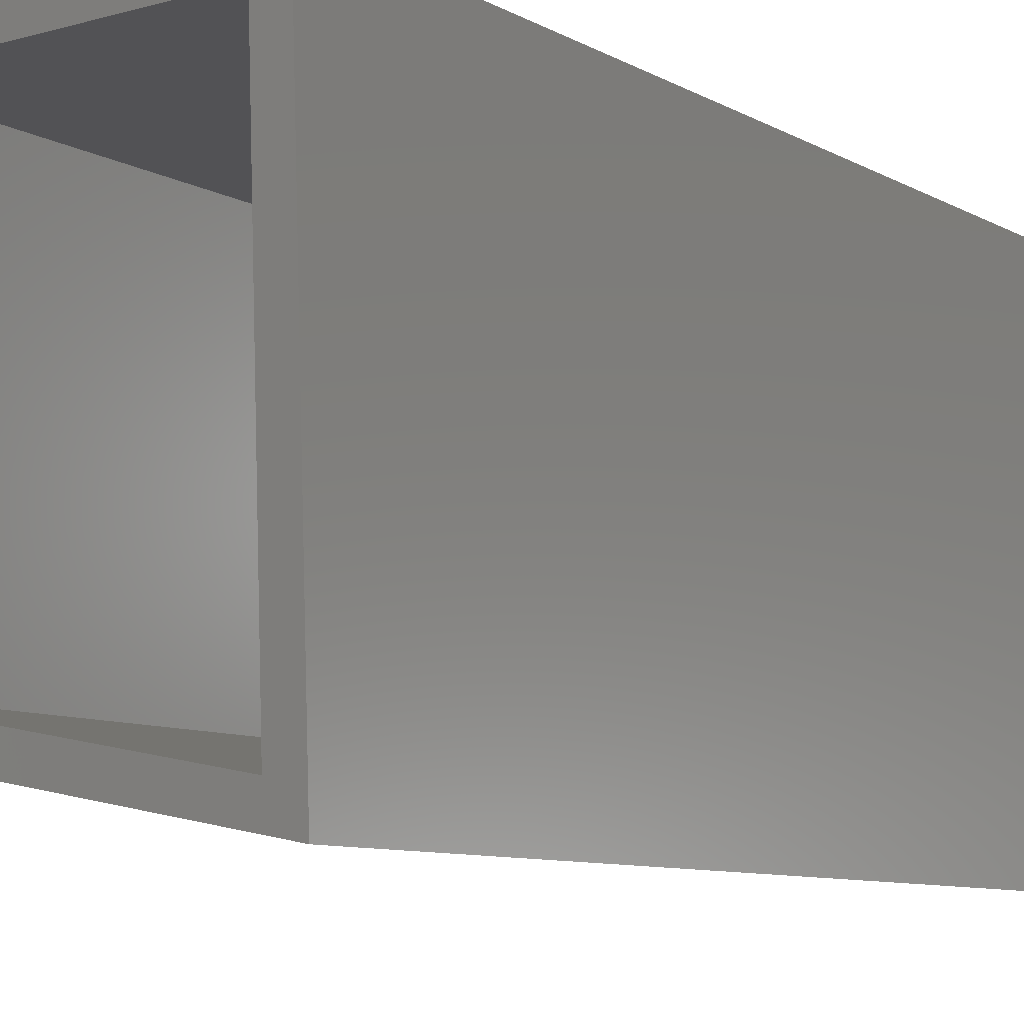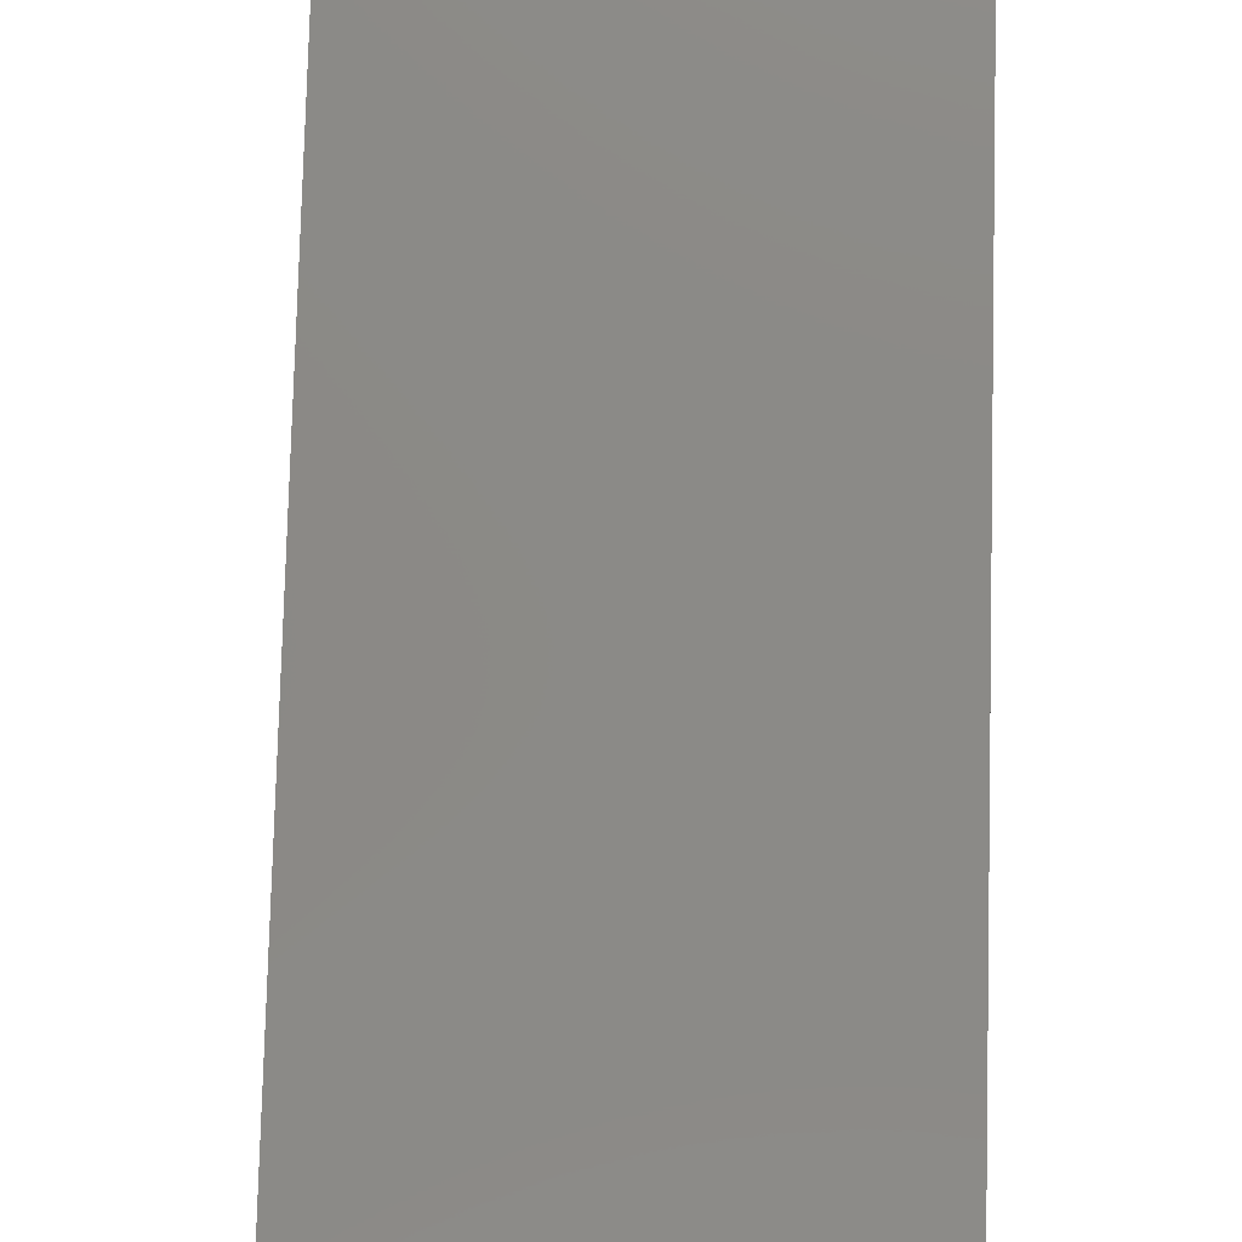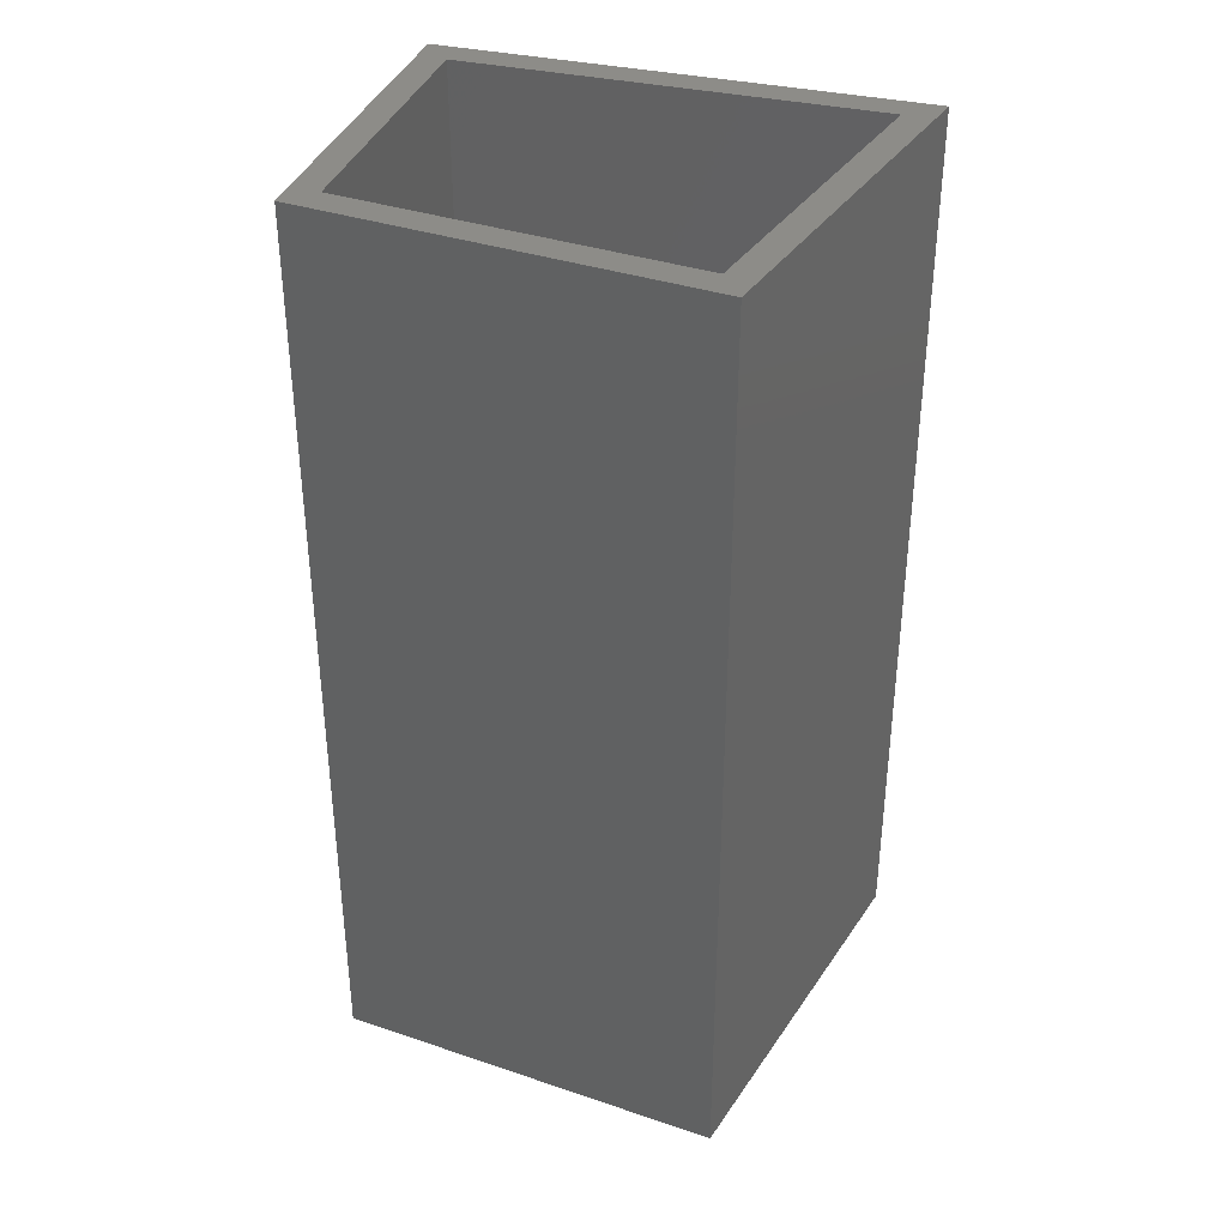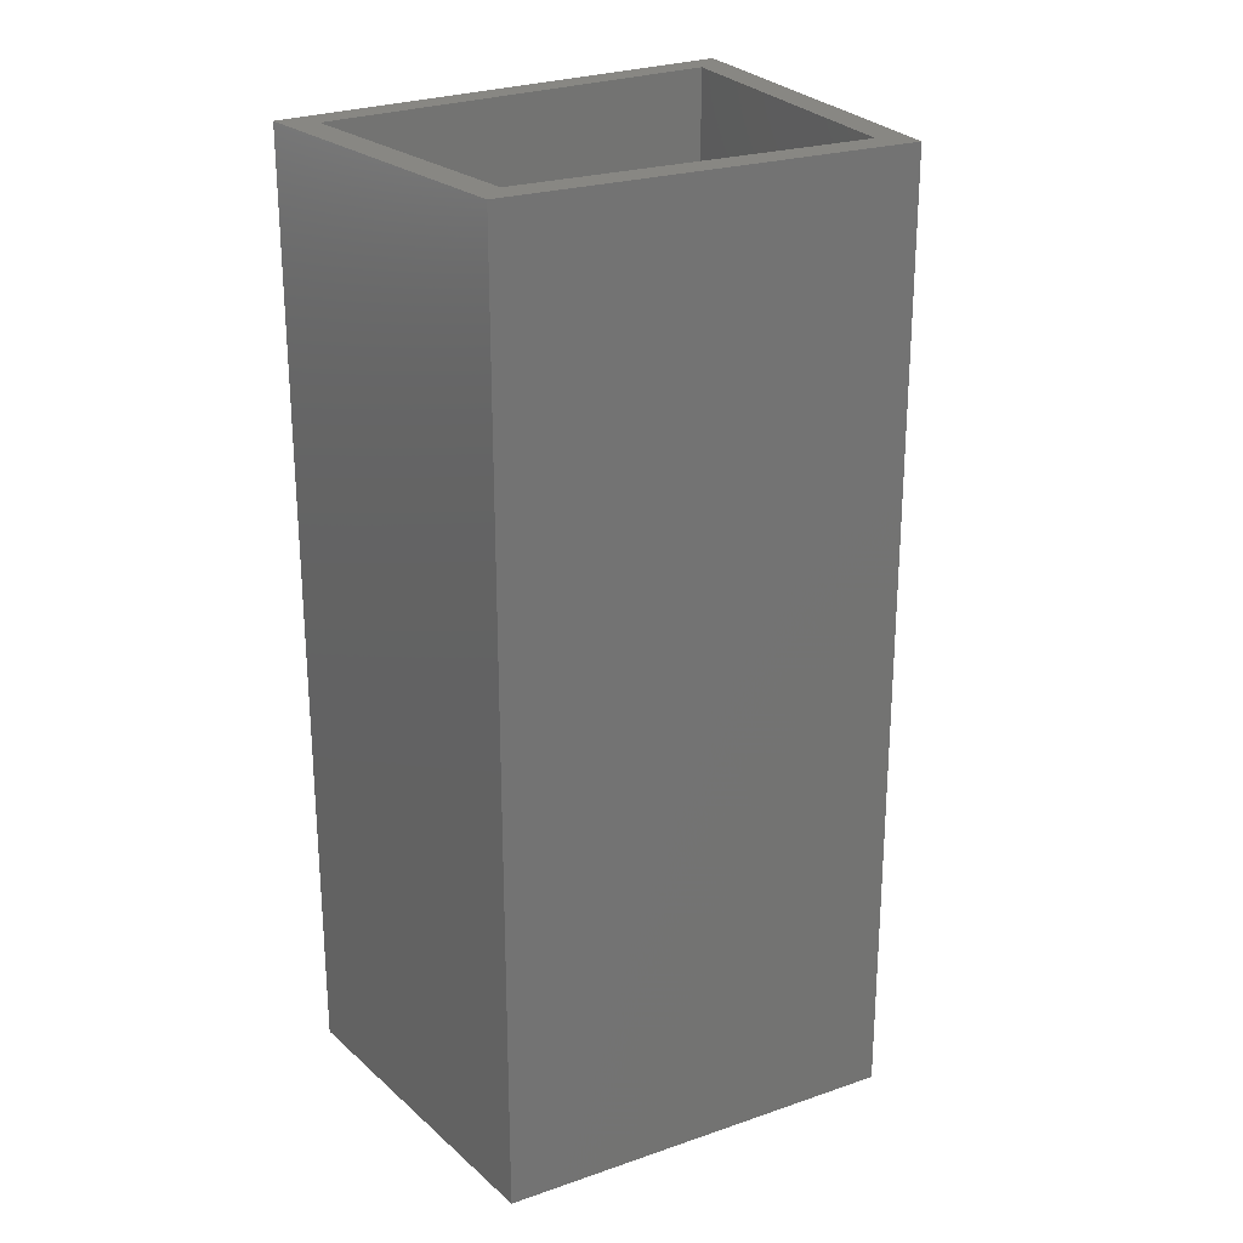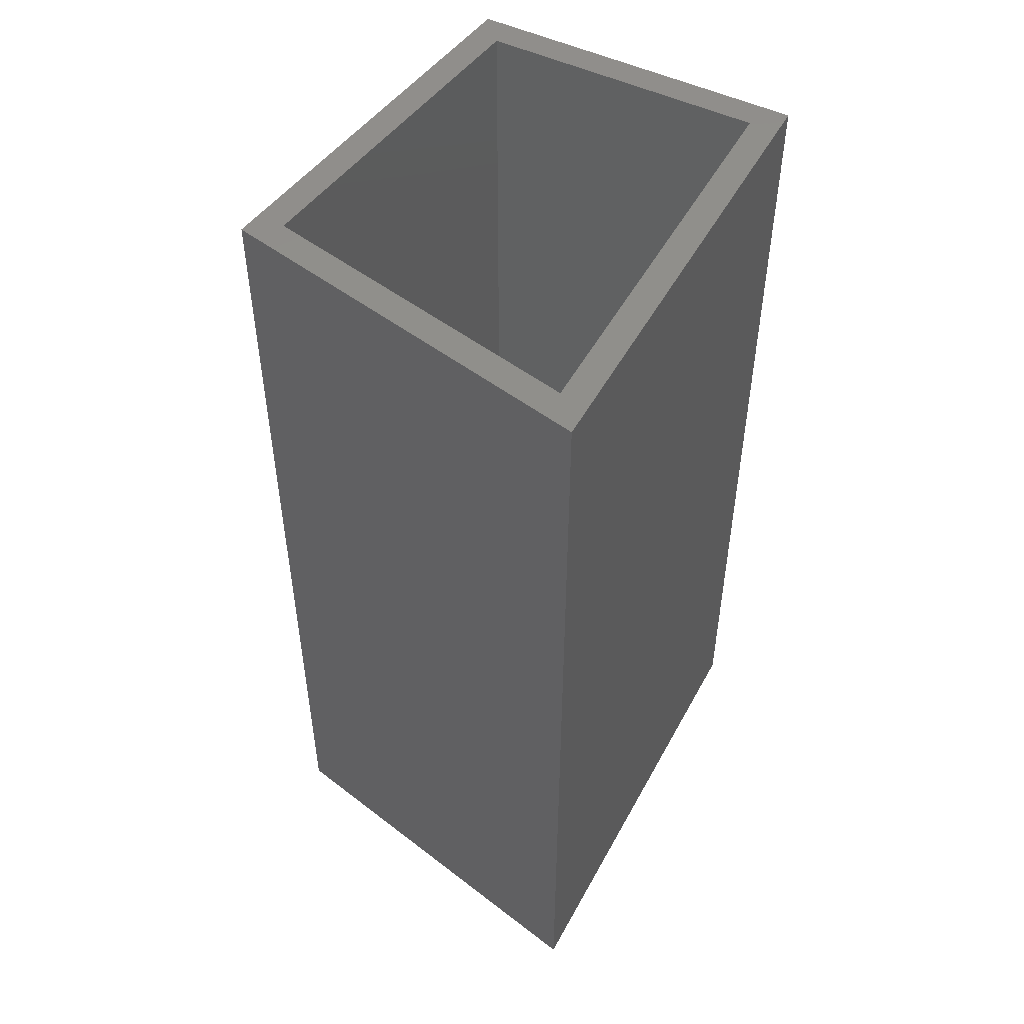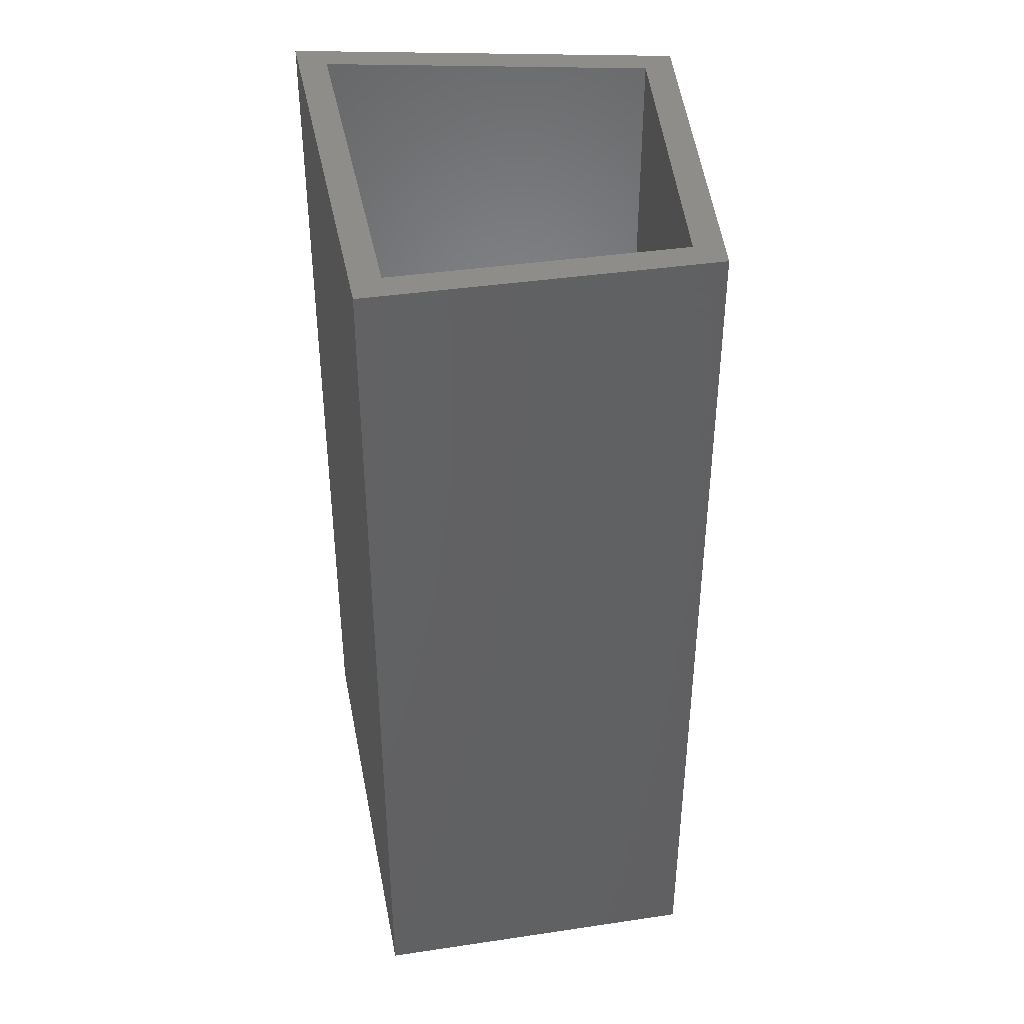
<metadata>
{"format":"stl","ext":"stl","renderer":"f3d","projection":"perspective","resolution":1024,"background":"white","views":[{"elev":-8.5,"azim":34.2,"up":"+Y"},{"elev":78.3,"azim":1.5,"up":"+Y"},{"elev":36.2,"azim":-71.1,"up":"+Z"},{"elev":24.3,"azim":-124.3,"up":"+Z"},{"elev":49.8,"azim":29.7,"up":"+Z"},{"elev":40.1,"azim":171.1,"up":"+Z"}]}
</metadata>
<code>
# stl→obj: 16 verts, 28 faces
v -0.2338 0.3612 0.75
v -0.2891 -0.2812 0.75
v -0.2387 -0.243 0.75
v -0.1907 0.3154 0.75
v 0.2667 0.327 0.75
v 0.3119 0.375 0.75
v 0.3396 -0.3987 0.75
v 0.2906 -0.3419 0.75
v -0.2387 -0.243 -0.7031
v 0.2906 -0.3419 -0.7031
v 0.2667 0.327 -0.7031
v -0.1907 0.3154 -0.7031
v -0.2338 0.3612 -0.75
v 0.3119 0.375 -0.75
v -0.2891 -0.2812 -0.75
v 0.3396 -0.3987 -0.75
f 1 2 3
f 1 3 4
f 1 4 5
f 1 5 6
f 6 5 7
f 7 5 8
f 7 8 2
f 2 8 3
f 9 3 10
f 10 3 8
f 10 8 11
f 11 8 5
f 11 5 12
f 12 5 4
f 12 4 9
f 9 4 3
f 12 9 11
f 11 9 10
f 13 14 15
f 15 14 16
f 13 15 1
f 1 15 2
f 14 13 6
f 6 13 1
f 16 14 7
f 7 14 6
f 15 16 2
f 2 16 7

</code>
